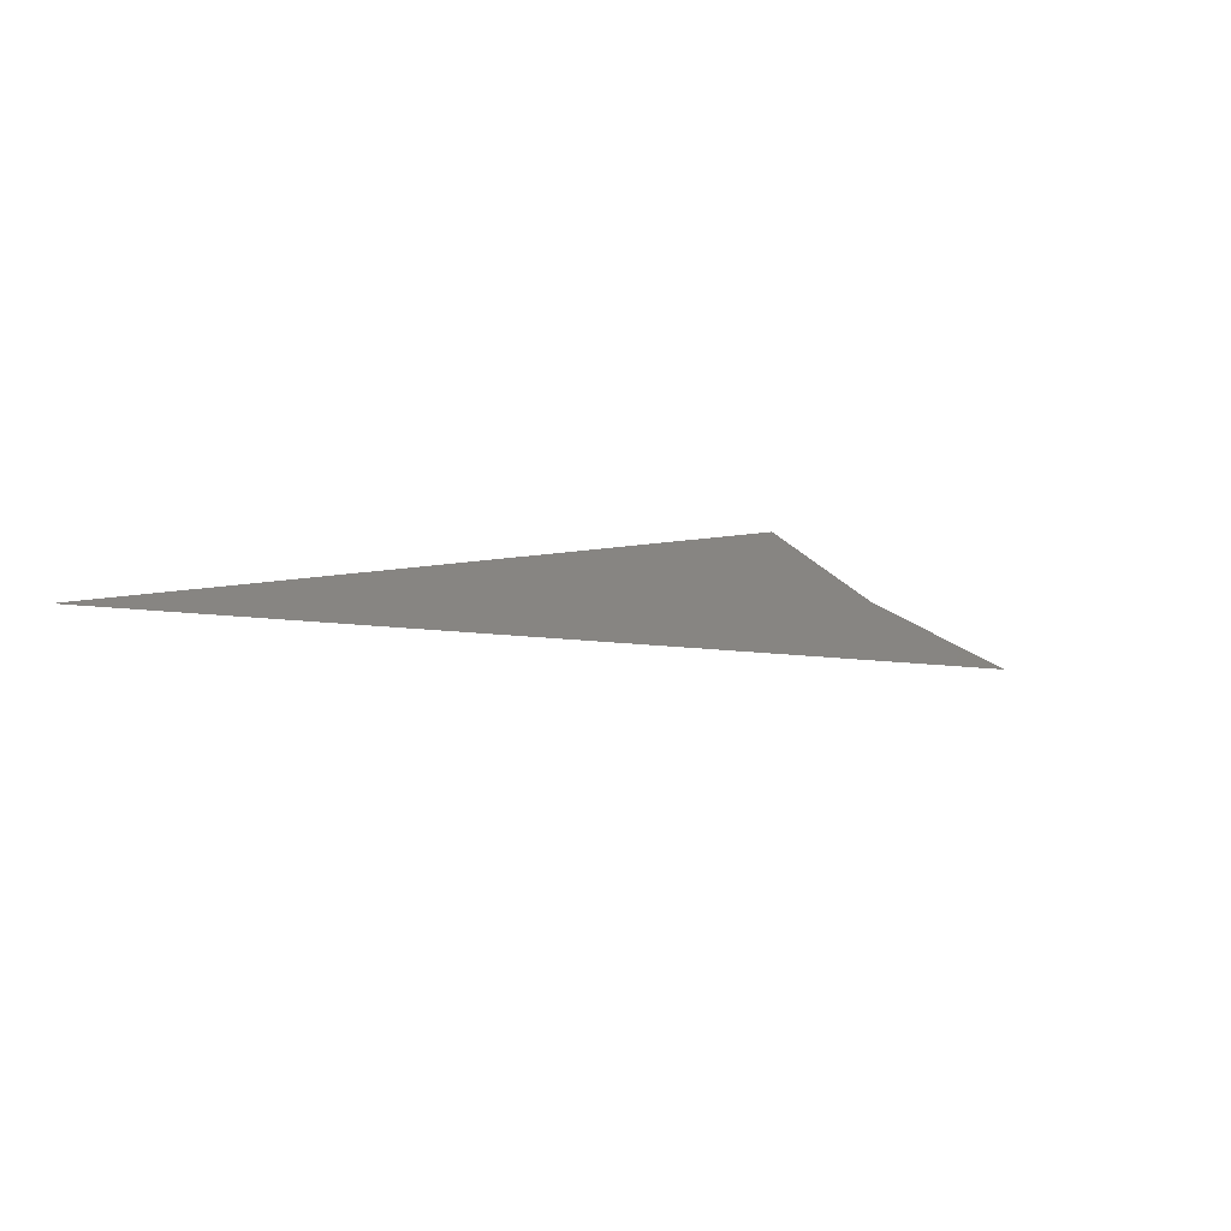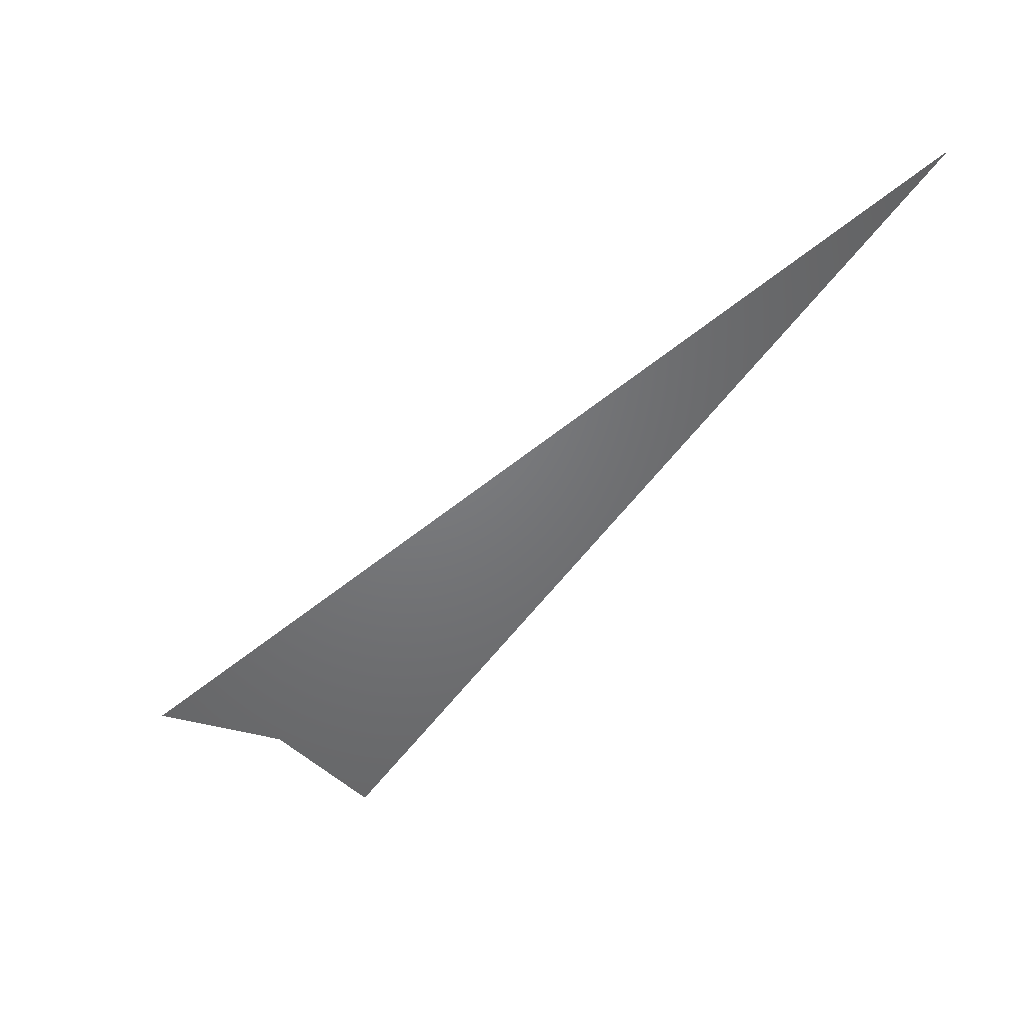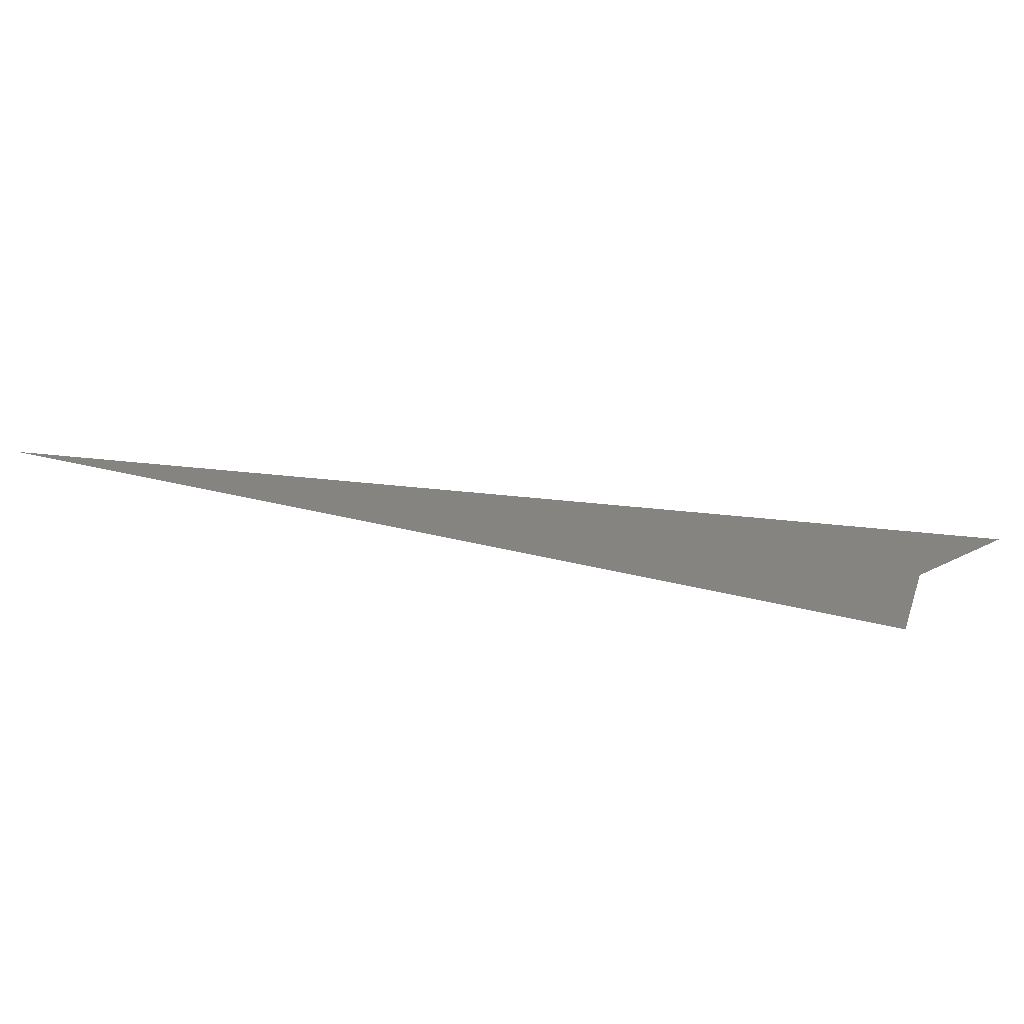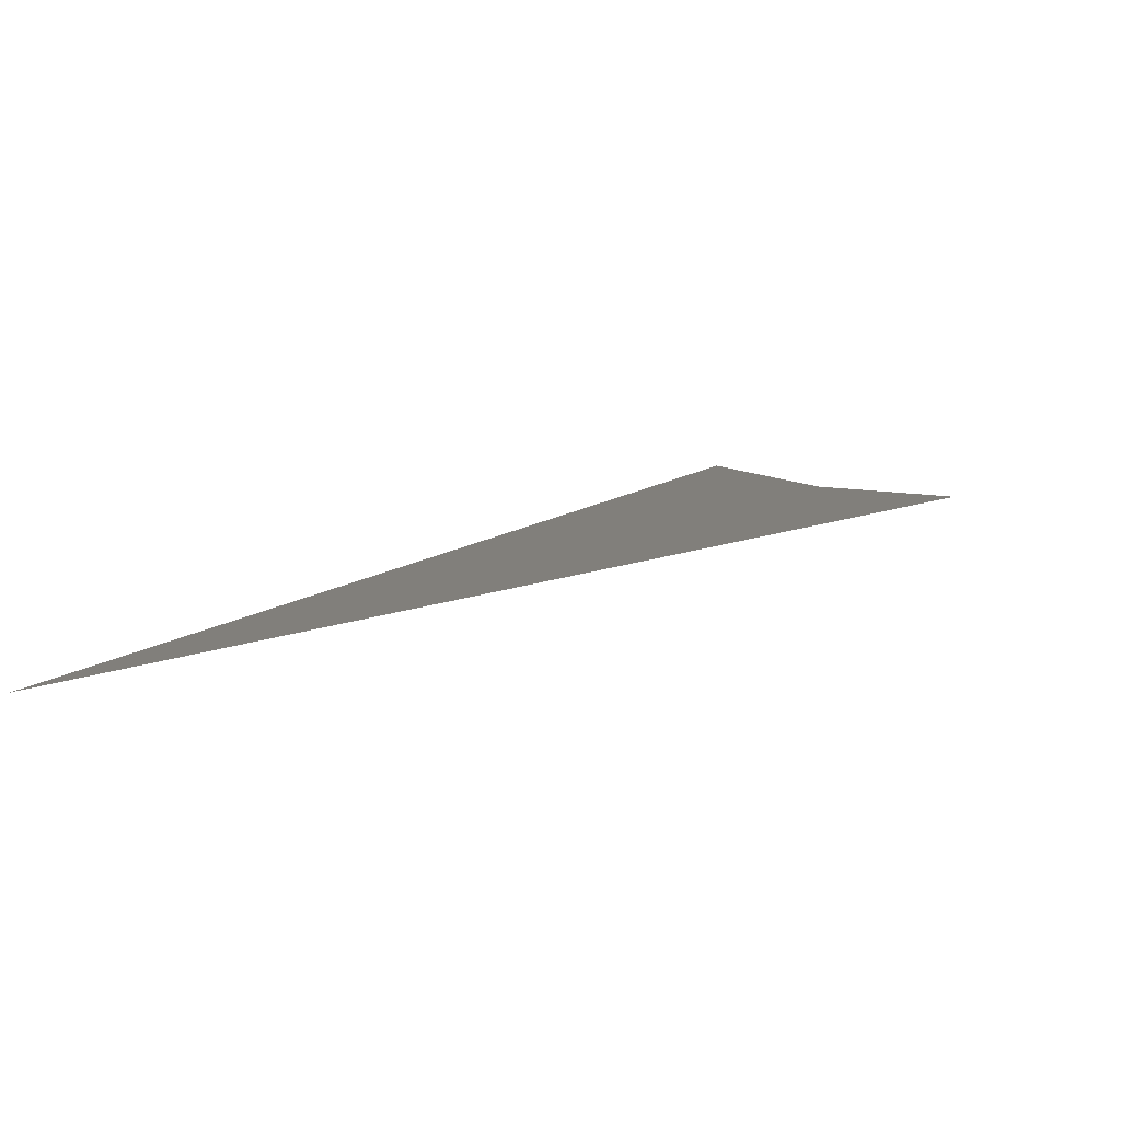
<metadata>
{"format":"stl","ext":"stl","renderer":"f3d","projection":"perspective","resolution":1024,"background":"white","views":[{"elev":-71.4,"azim":-23.8,"up":"+Z"},{"elev":-49.9,"azim":178.6,"up":"+Y"},{"elev":20.6,"azim":-29.6,"up":"+Y"},{"elev":-76.7,"azim":-1.3,"up":"+Z"}]}
</metadata>
<code>
# stl→obj: 4 verts, 2 faces
v 21.39 -28.29 3.75
v 21.33 -28.29 3.811
v 20.98 -28.29 3.251
v 21.47 -28.29 3.728
f 1 2 3
f 3 4 1

</code>
